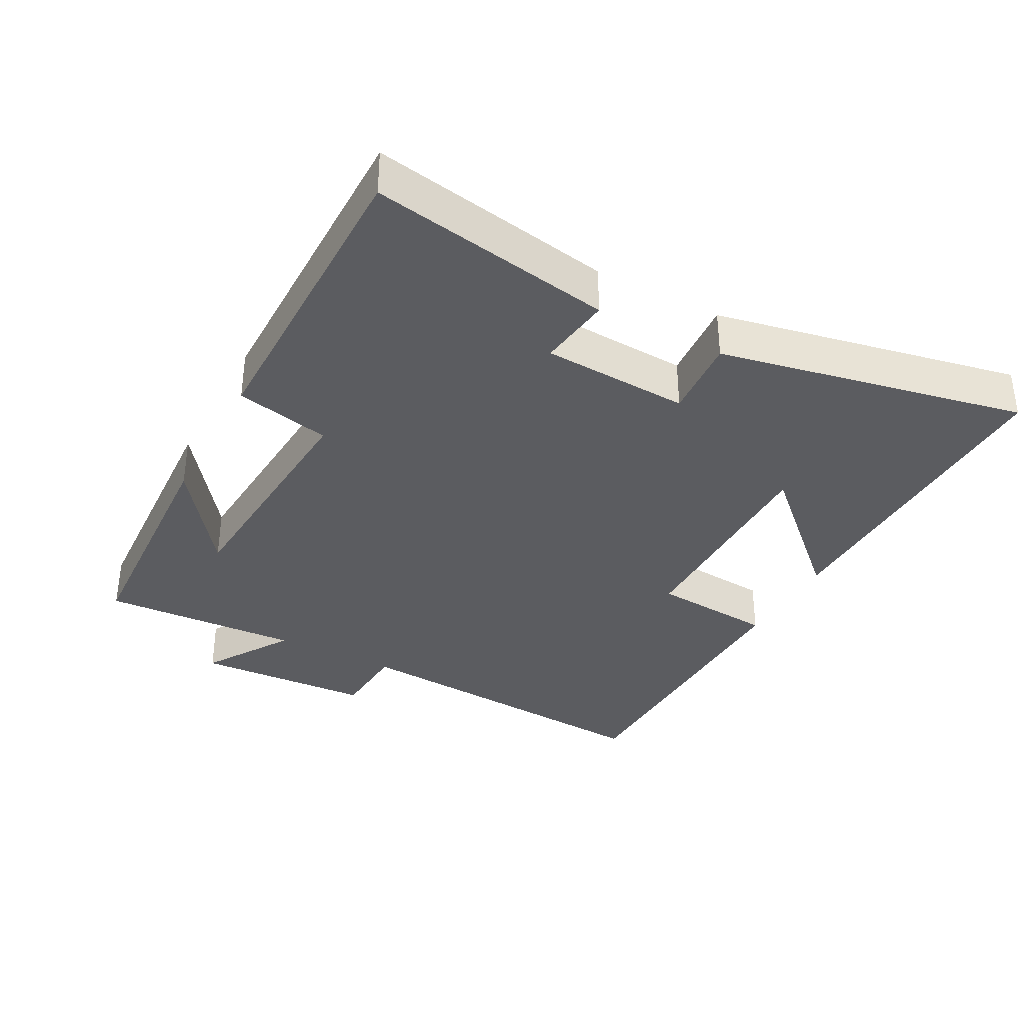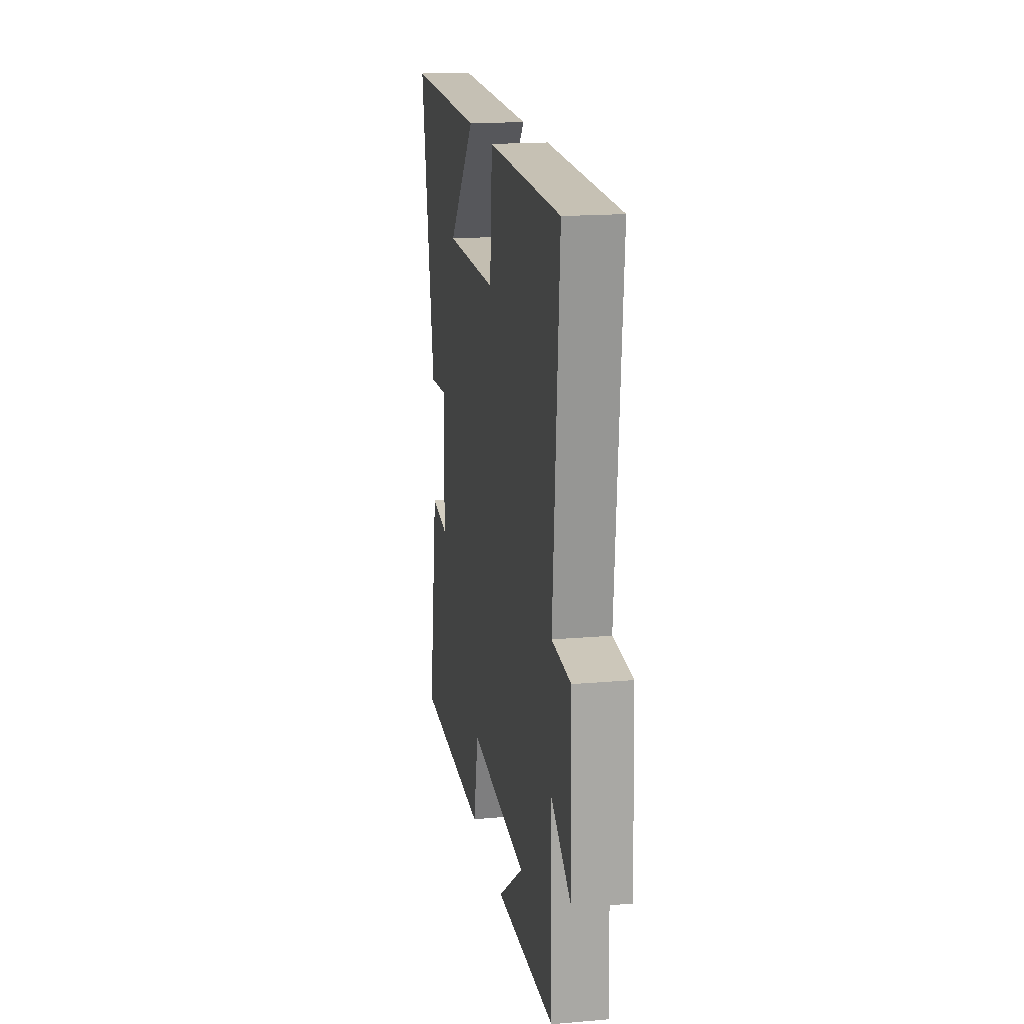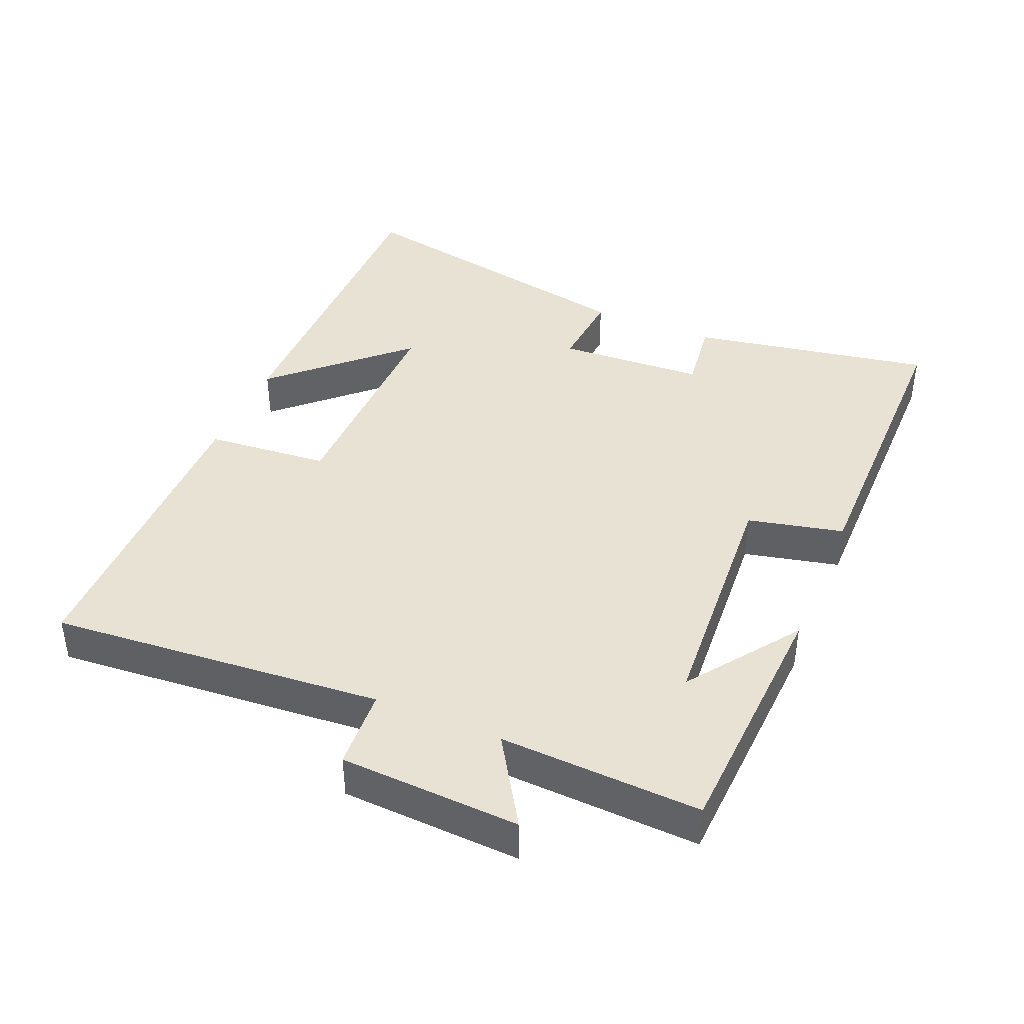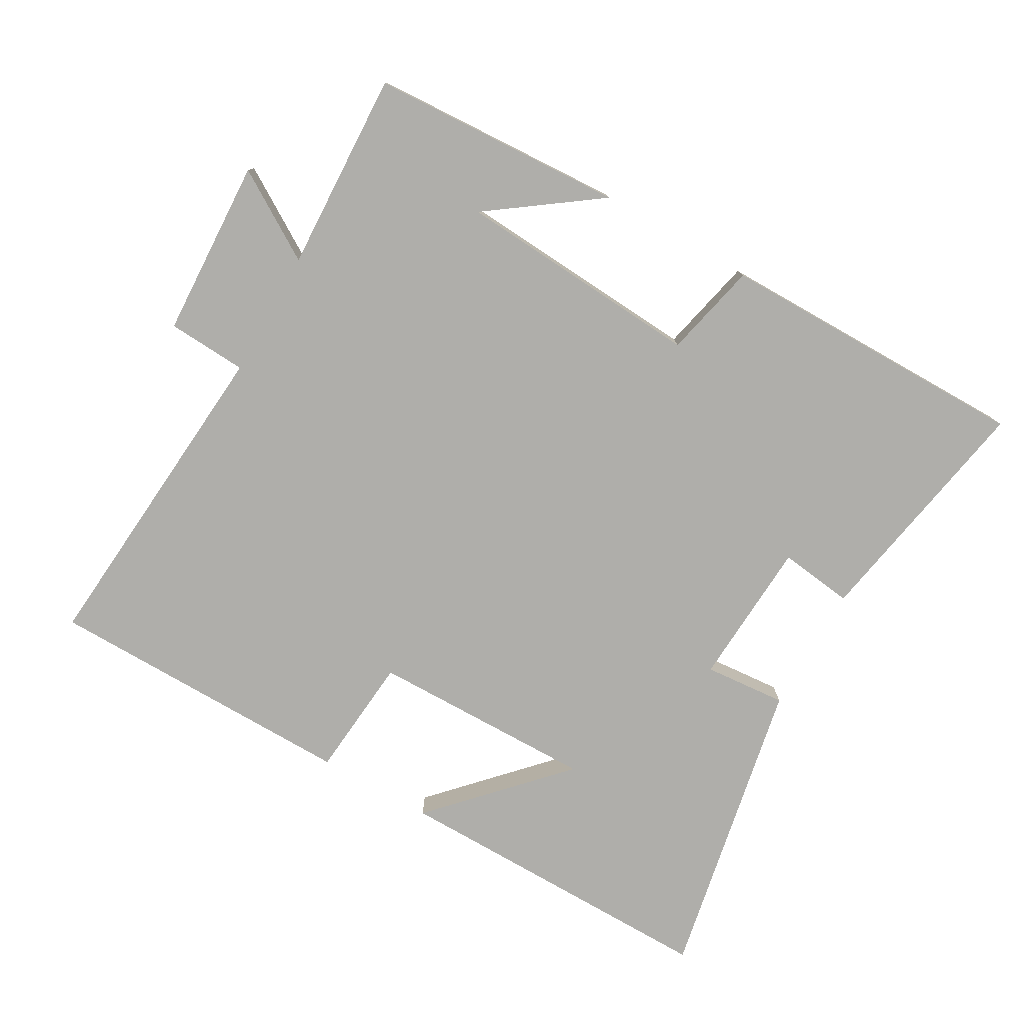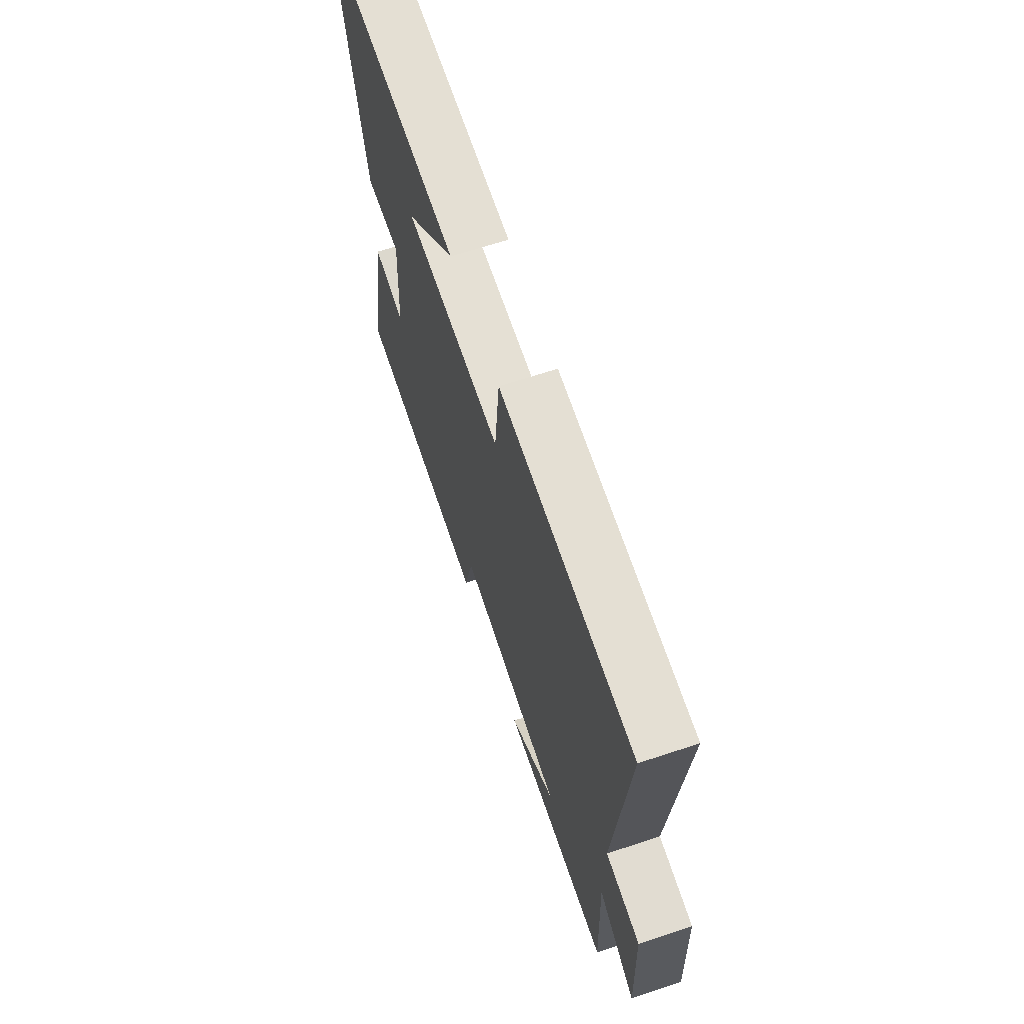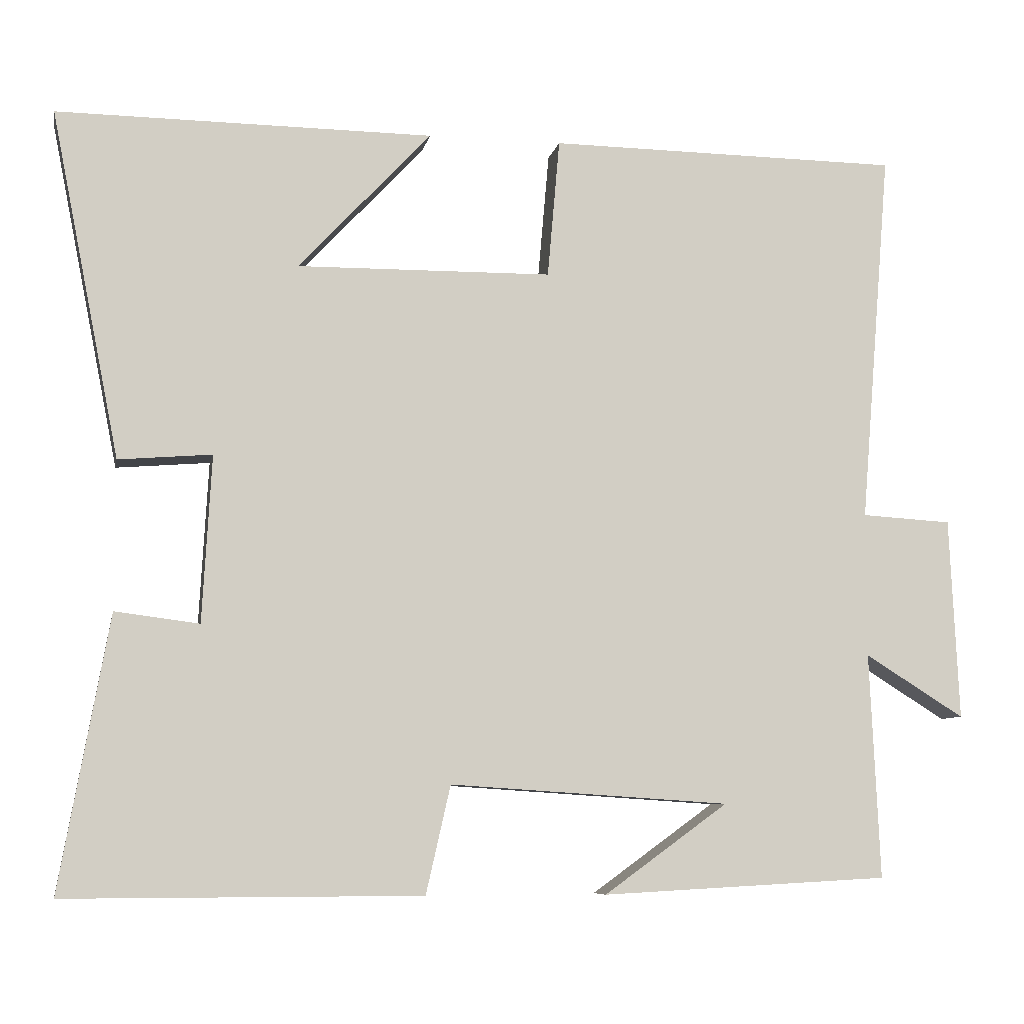
<metadata>
{"format":"obj","ext":"obj","renderer":"f3d","projection":"perspective","resolution":1024,"background":"white","views":[{"elev":-34.8,"azim":-118.1,"up":"+Y"},{"elev":17.9,"azim":80.5,"up":"+Z"},{"elev":40.9,"azim":112.9,"up":"+Y"},{"elev":-77.6,"azim":150.3,"up":"+Y"},{"elev":66.2,"azim":71.6,"up":"+Z"},{"elev":-7.7,"azim":-11.0,"up":"+Z"}]}
</metadata>
<code>
v 0.513 0.07 -0.48
v 0.137 0.07 -0.5
v 0.299 0.07 -0.383
v -0.067 0.07 -0.359
v -0.099 0.07 -0.5
v -0.564 0.07 -0.501
v -0.5 0.07 -0.143
v -0.39 0.07 -0.157
v -0.378 0.07 0.061
v -0.5 0.07 0.051
v -0.59 0.07 0.504
v -0.098 0.07 0.5
v -0.272 0.07 0.314
v 0.062 0.07 0.318
v 0.078 0.07 0.5
v 0.54 0.07 0.495
v 0.5 0.07 0.005
v 0.618 0.07 -0.002
v 0.63 0.07 -0.266
v 0.5 0.07 -0.185
v 0.513 0 -0.48
v 0.137 0 -0.5
v 0.299 0 -0.383
v -0.067 0 -0.359
v -0.099 0 -0.5
v -0.564 0 -0.501
v -0.5 0 -0.143
v -0.39 0 -0.157
v -0.378 0 0.061
v -0.5 0 0.051
v -0.59 0 0.504
v -0.098 0 0.5
v -0.272 0 0.314
v 0.062 0 0.318
v 0.078 0 0.5
v 0.54 0 0.495
v 0.5 0 0.005
v 0.618 0 -0.002
v 0.63 0 -0.266
v 0.5 0 -0.185
f 17 18 19 20
f 14 15 16 17
f 13 14 17 20
f 11 12 13
f 9 10 11 13
f 8 9 13 20
f 5 6 7 8
f 4 5 8
f 3 4 8 20
f 1 2 3
f 1 3 20
f 40 39 38 37
f 37 36 35 34
f 40 37 34 33
f 33 32 31
f 33 31 30 29
f 40 33 29 28
f 28 27 26 25
f 28 25 24
f 40 28 24 23
f 23 22 21
f 40 23 21
f 1 21 22 2
f 2 22 23 3
f 3 23 24 4
f 4 24 25 5
f 5 25 26 6
f 6 26 27 7
f 7 27 28 8
f 8 28 29 9
f 9 29 30 10
f 10 30 31 11
f 11 31 32 12
f 12 32 33 13
f 13 33 34 14
f 14 34 35 15
f 15 35 36 16
f 16 36 37 17
f 17 37 38 18
f 18 38 39 19
f 19 39 40 20
f 20 40 21 1

</code>
